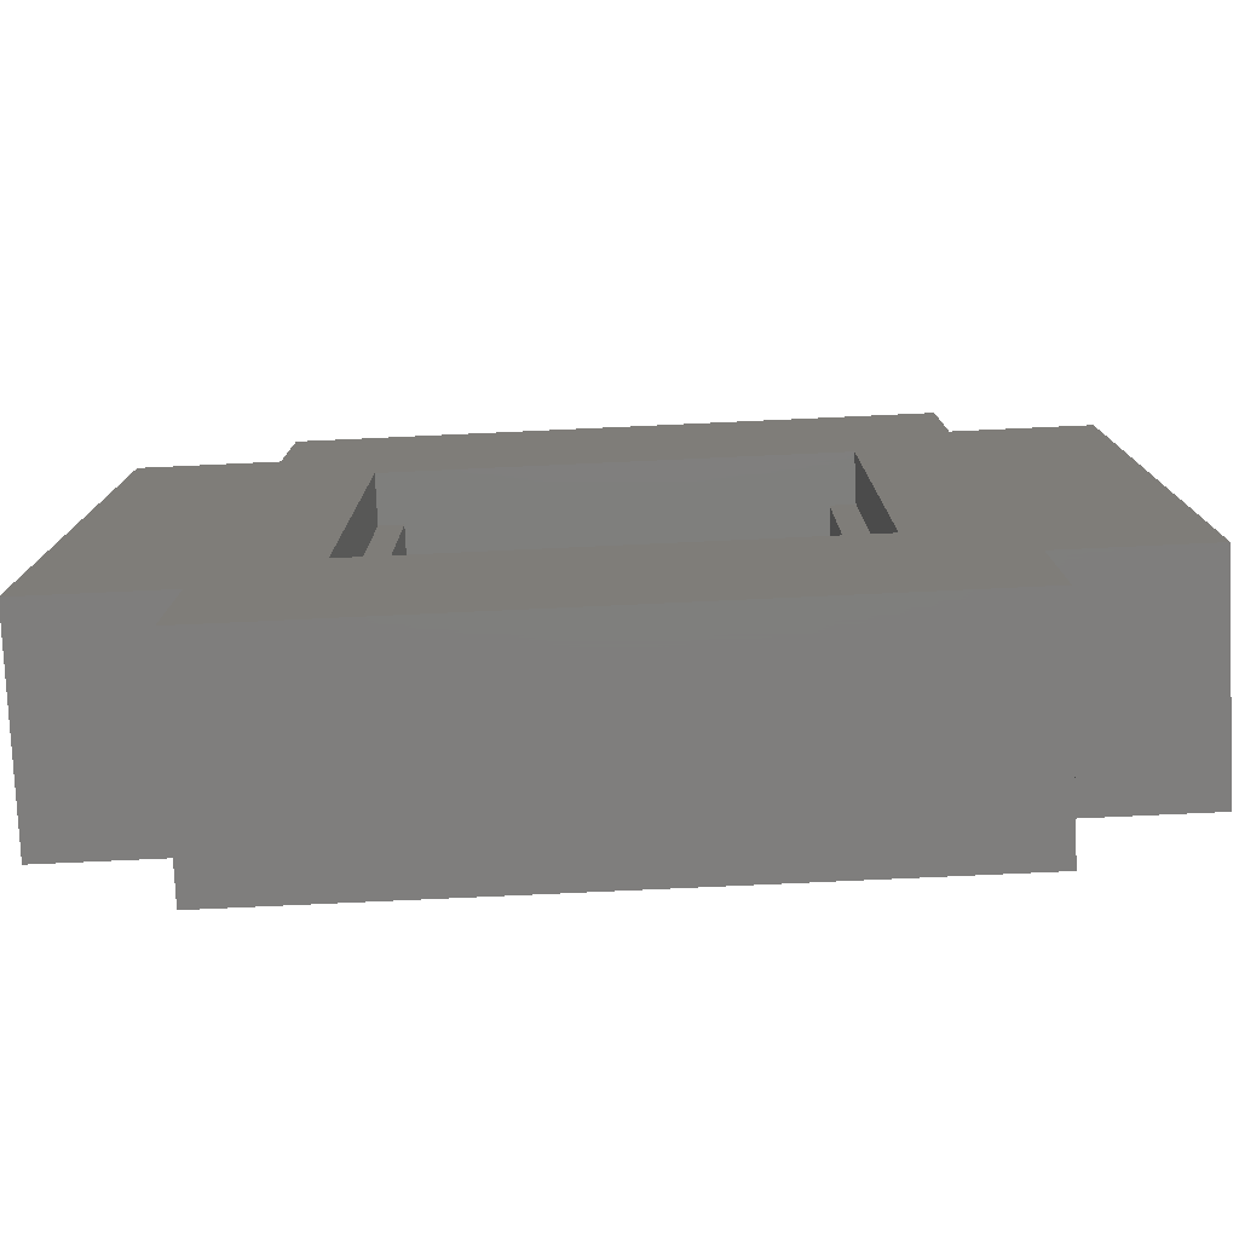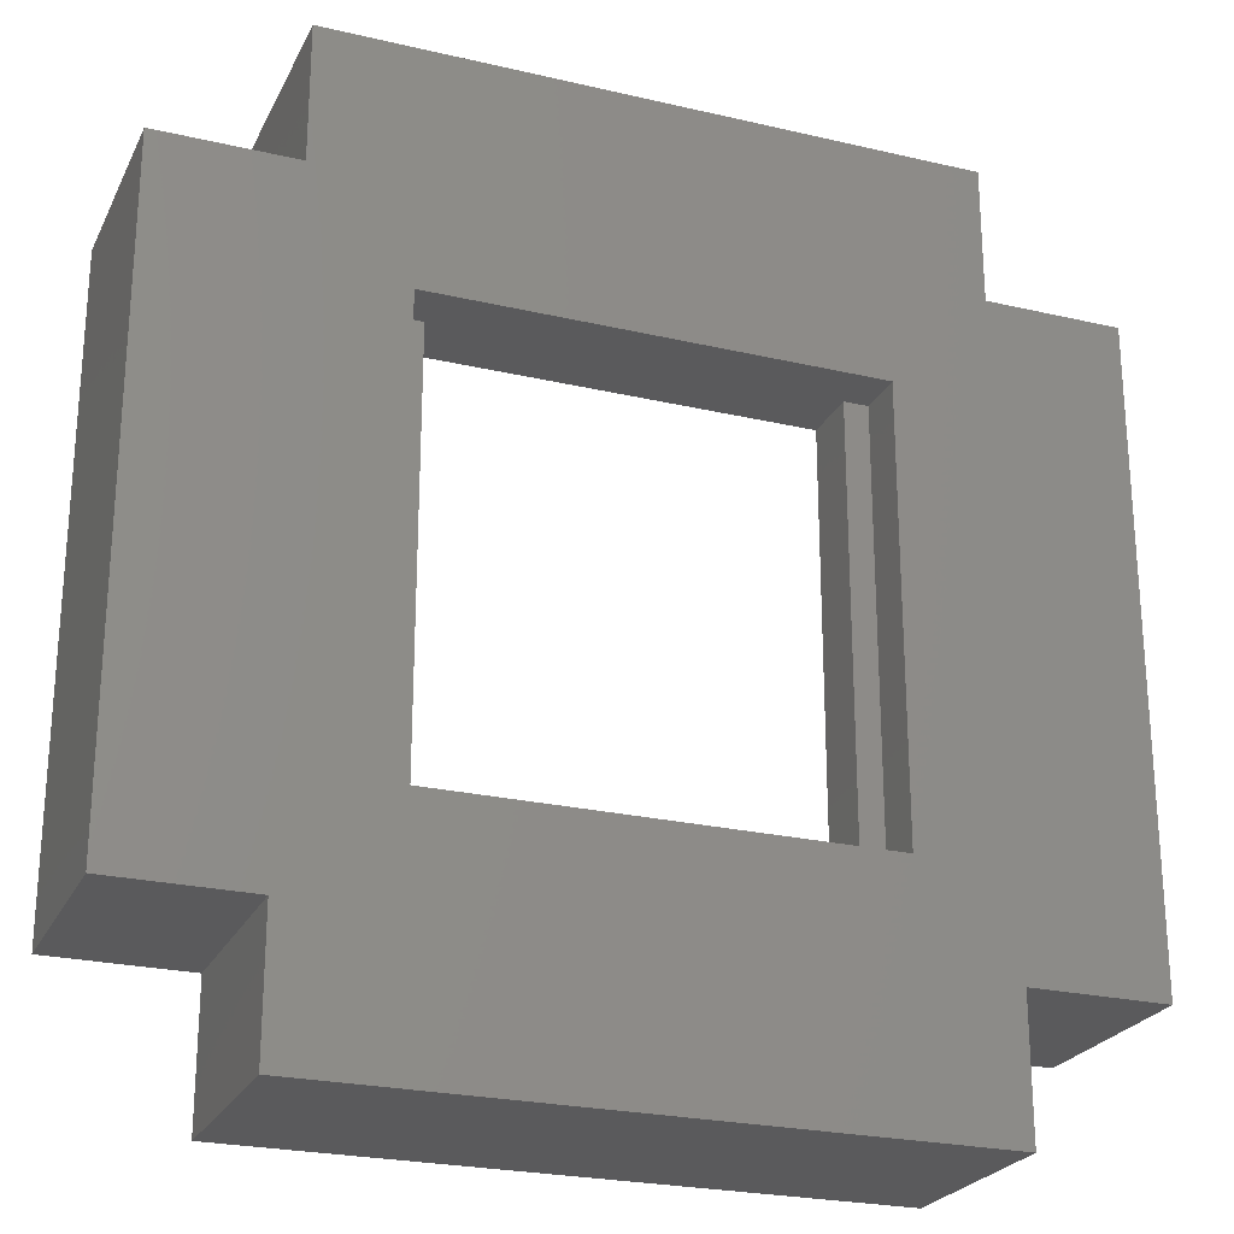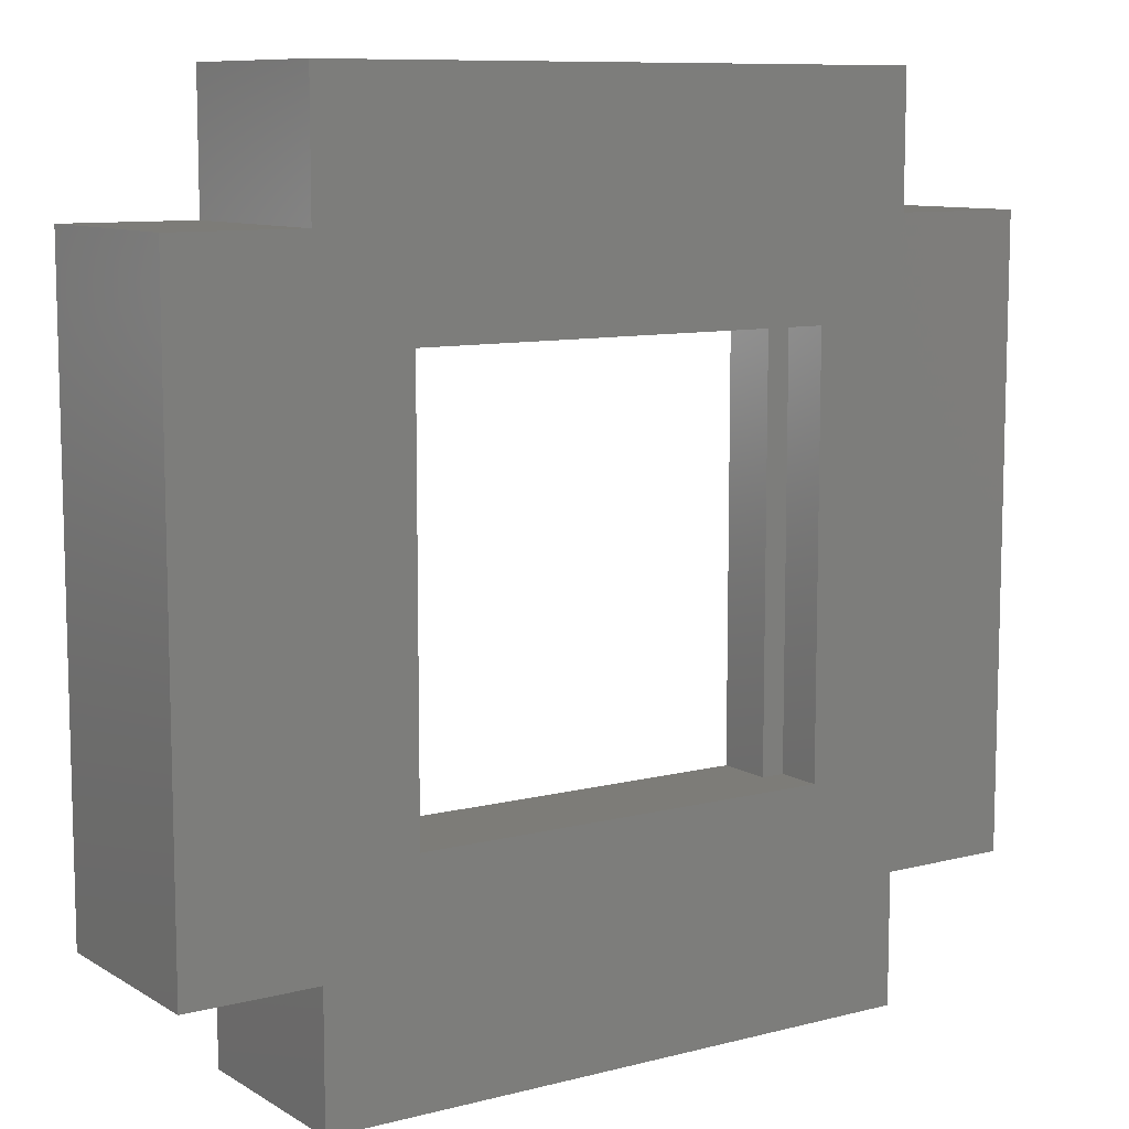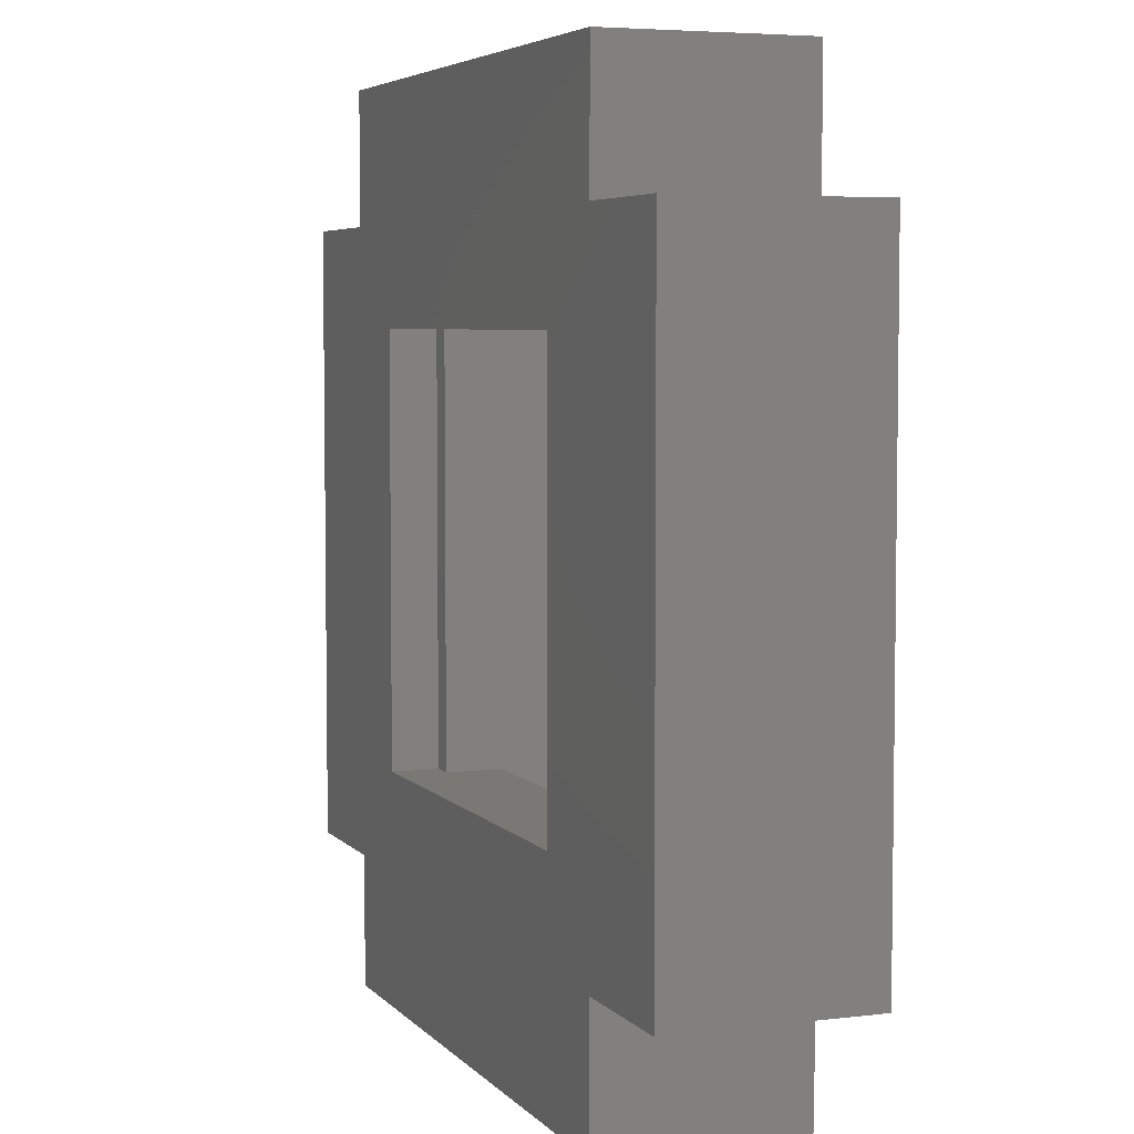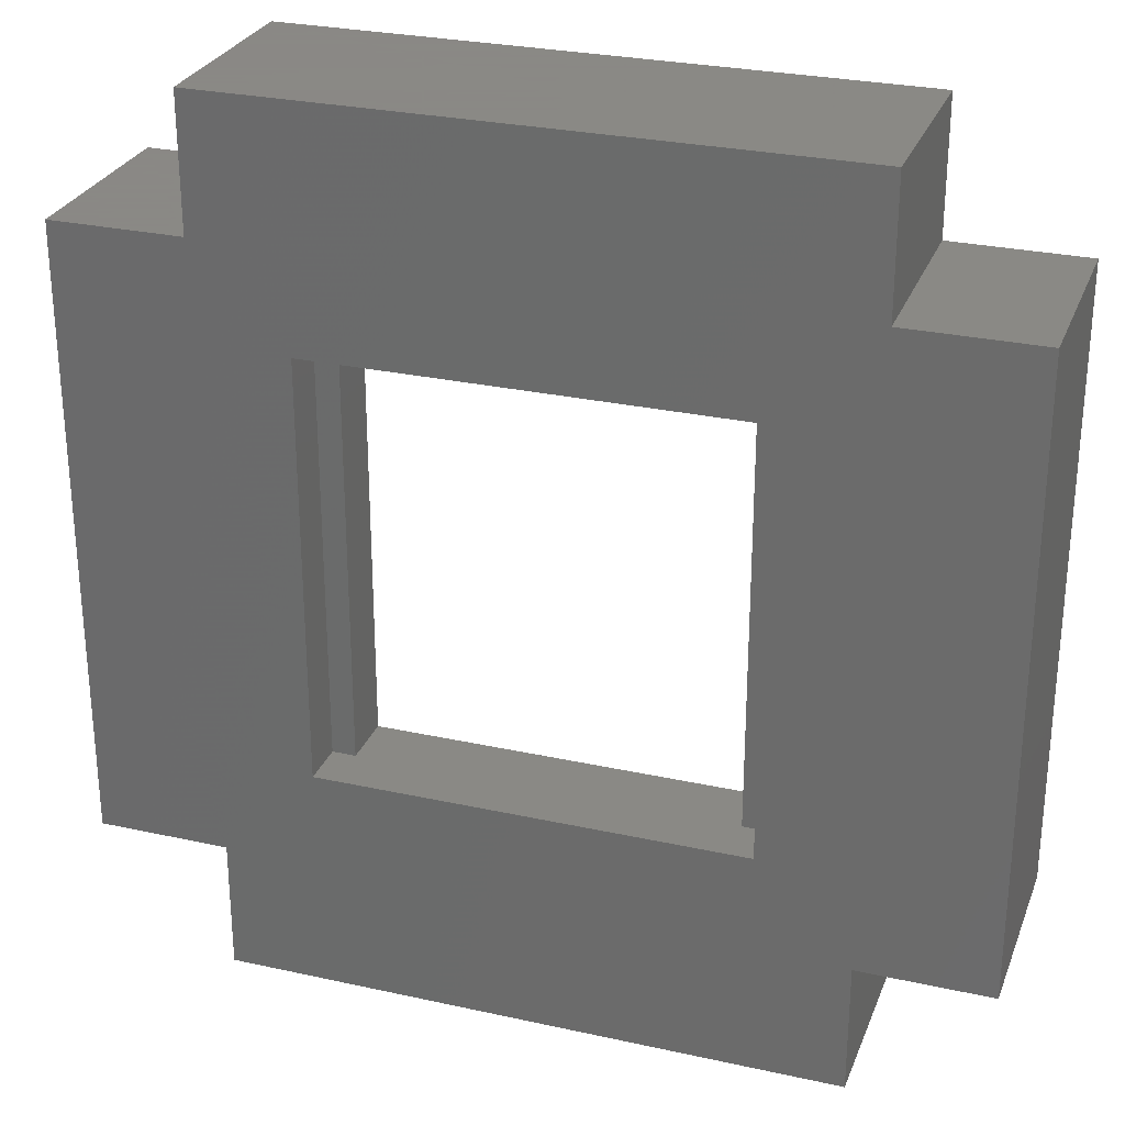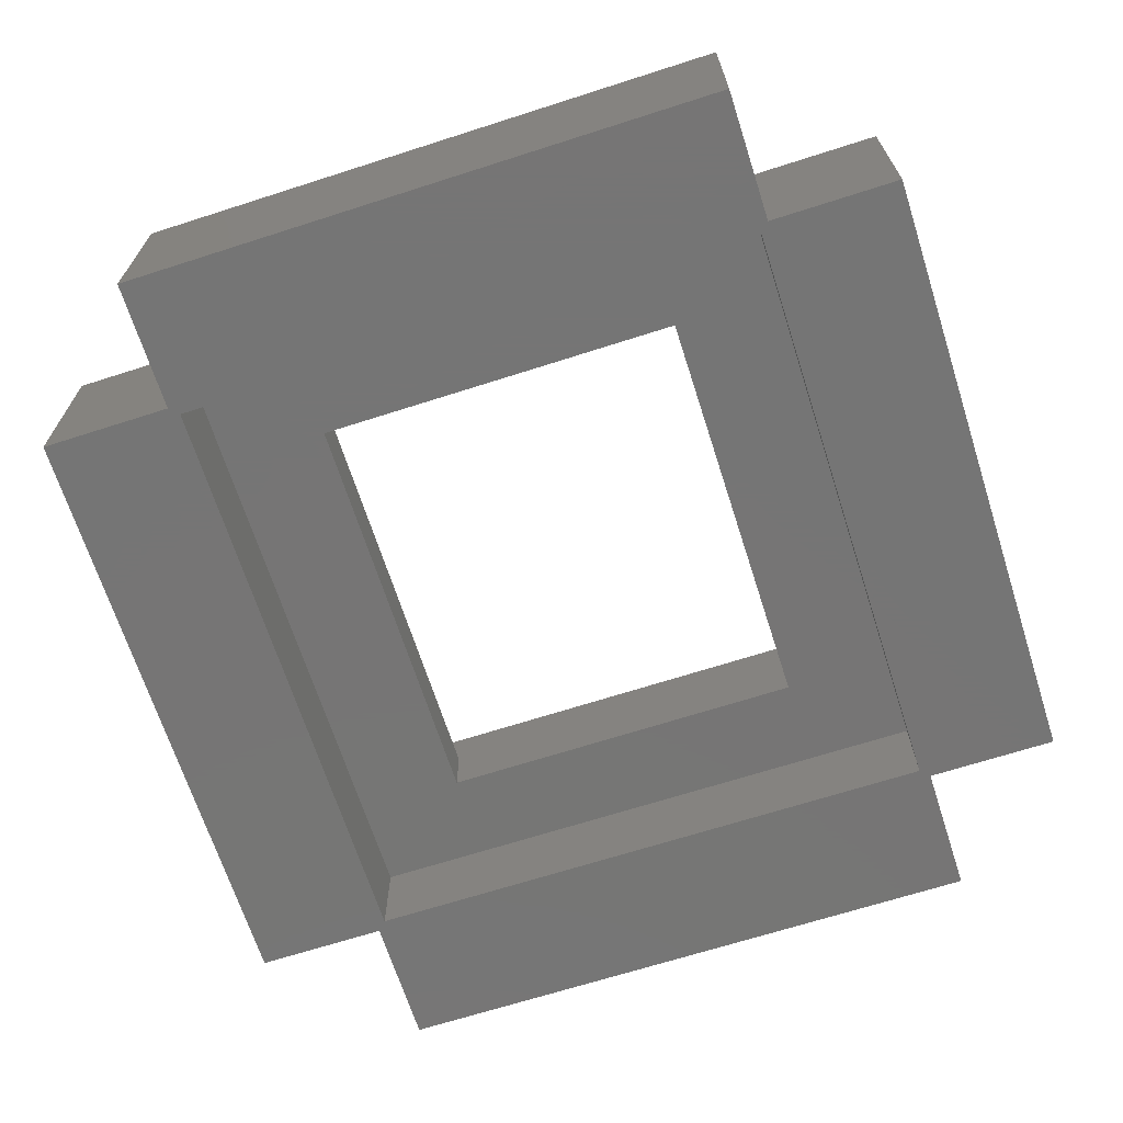
<metadata>
{"format":"stl","ext":"stl","renderer":"f3d","projection":"perspective","resolution":1024,"background":"white","views":[{"elev":-78.6,"azim":2.6,"up":"+Y"},{"elev":-24.4,"azim":-21.1,"up":"+Y"},{"elev":9.5,"azim":-33.8,"up":"+Y"},{"elev":5.1,"azim":69.0,"up":"+Y"},{"elev":27.9,"azim":18.6,"up":"+Y"},{"elev":-67.9,"azim":17.8,"up":"+Z"}]}
</metadata>
<code>
# stl→obj: 48 verts, 96 faces
v 18.6 16 2.663e-09
v 18.6 2.8 4.2
v 18.6 2.8 4.66e-10
v 18.6 16 4.2
v 5.3 4.9 3.2
v 4.8 13.9 3.2
v 4.8 4.9 3.2
v 5.3 13.9 3.2
v 2.8 18.8 3.129e-09
v 15.8 18.8 4.2
v 15.8 18.8 3.129e-09
v 2.8 18.8 4.2
v 13.8 4.9 3.2
v 13.3 13.9 3.2
v 13.3 4.9 3.2
v 13.8 13.9 3.2
v 4.8 4.9 4.2
v 4.8 13.9 4.2
v 5.3 13.9 2
v 5.3 4.9 2
v 3 15.8 2
v 3 3 2
v 15.6 15.8 2
v 13.3 13.9 2
v 13.3 4.9 2
v 15.6 3 2
v 13.8 13.9 4.2
v 13.8 4.9 4.2
v 2.8 2.8 4.2
v 2.8 6.99e-10 1.163e-14
v 2.8 -3.908e-15 4.2
v 2.8 2.8 4.66e-10
v 2.8 16 2.663e-09
v 2.8 16 4.2
v 5.64e-15 16 4.2
v 5.64e-15 2.8 4.66e-10
v 5.244e-25 2.8 4.2
v 5.64e-15 16 2.663e-09
v 15.8 2.8 4.66e-10
v 15.8 -3.908e-15 4.2
v 15.8 6.99e-10 3.525e-16
v 15.8 2.8 4.2
v 15.6 3 4.993e-10
v 15.6 15.8 2.629e-09
v 3 3 4.993e-10
v 3 15.8 2.629e-09
v 15.8 16 4.2
v 15.8 16 2.663e-09
f 1 2 3
f 2 1 4
f 5 6 7
f 6 5 8
f 9 10 11
f 10 9 12
f 13 14 15
f 14 13 16
f 6 17 7
f 17 6 18
f 19 5 20
f 5 19 8
f 21 19 22
f 19 21 23
f 19 23 24
f 24 23 25
f 22 20 26
f 20 22 19
f 26 20 25
f 26 25 23
f 27 13 28
f 13 27 16
f 29 30 31
f 30 29 32
f 12 33 34
f 33 12 9
f 14 25 15
f 25 14 24
f 35 36 37
f 36 35 38
f 39 40 41
f 40 39 42
f 27 14 16
f 14 27 18
f 24 8 19
f 8 24 14
f 8 14 6
f 6 14 18
f 17 5 7
f 5 17 15
f 15 17 13
f 13 17 28
f 5 25 20
f 25 5 15
f 3 42 39
f 42 3 2
f 23 43 26
f 43 23 44
f 45 26 43
f 26 45 22
f 46 22 45
f 22 46 21
f 44 21 46
f 21 44 23
f 11 47 48
f 47 11 10
f 48 4 1
f 4 48 47
f 40 30 41
f 30 40 31
f 38 34 33
f 34 38 35
f 11 33 9
f 33 11 46
f 33 46 32
f 32 46 30
f 46 11 44
f 44 11 43
f 1 39 48
f 39 1 3
f 30 45 41
f 45 30 46
f 41 45 43
f 41 43 11
f 41 11 48
f 41 48 39
f 33 36 38
f 36 33 32
f 32 37 36
f 37 32 29
f 40 29 31
f 29 40 17
f 29 17 34
f 34 17 12
f 17 40 28
f 28 40 27
f 2 47 42
f 47 2 4
f 12 18 10
f 18 12 17
f 10 18 27
f 10 27 42
f 42 27 40
f 10 42 47
f 29 35 37
f 35 29 34

</code>
